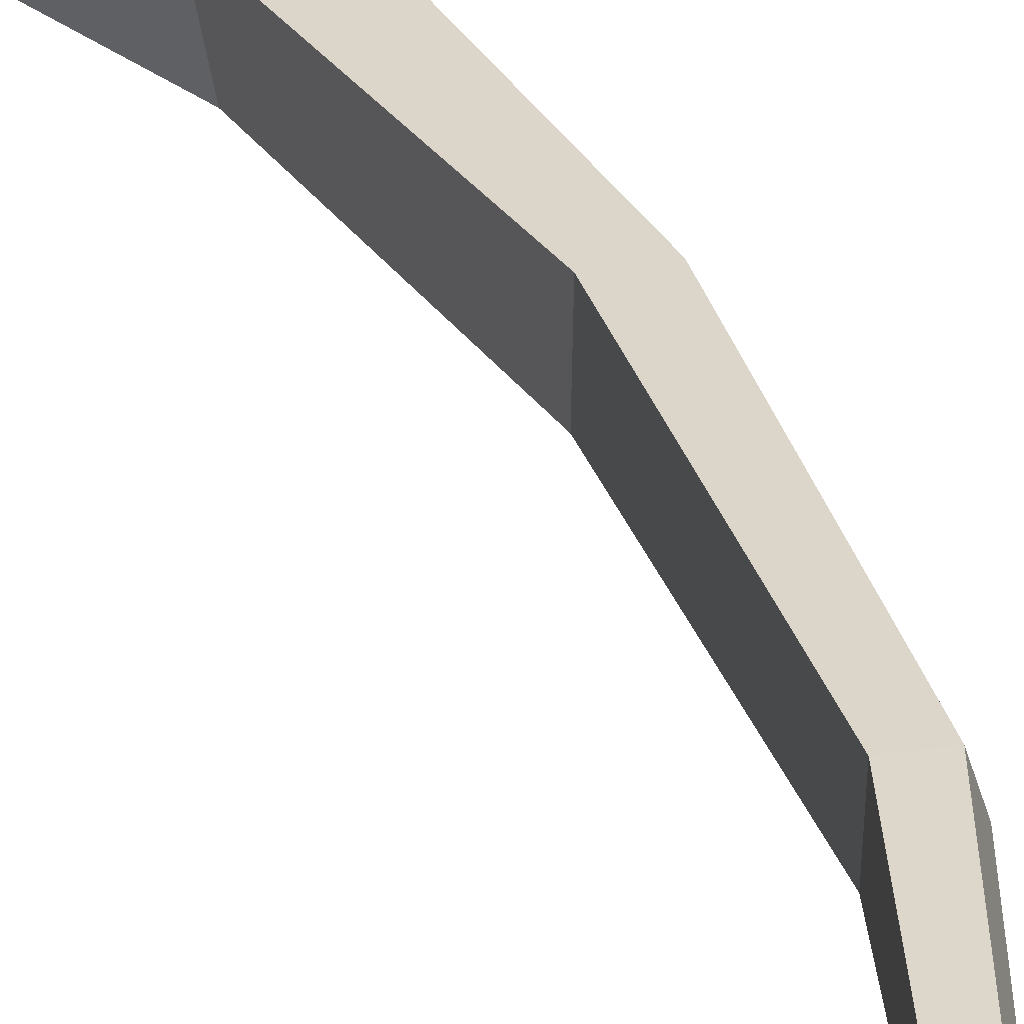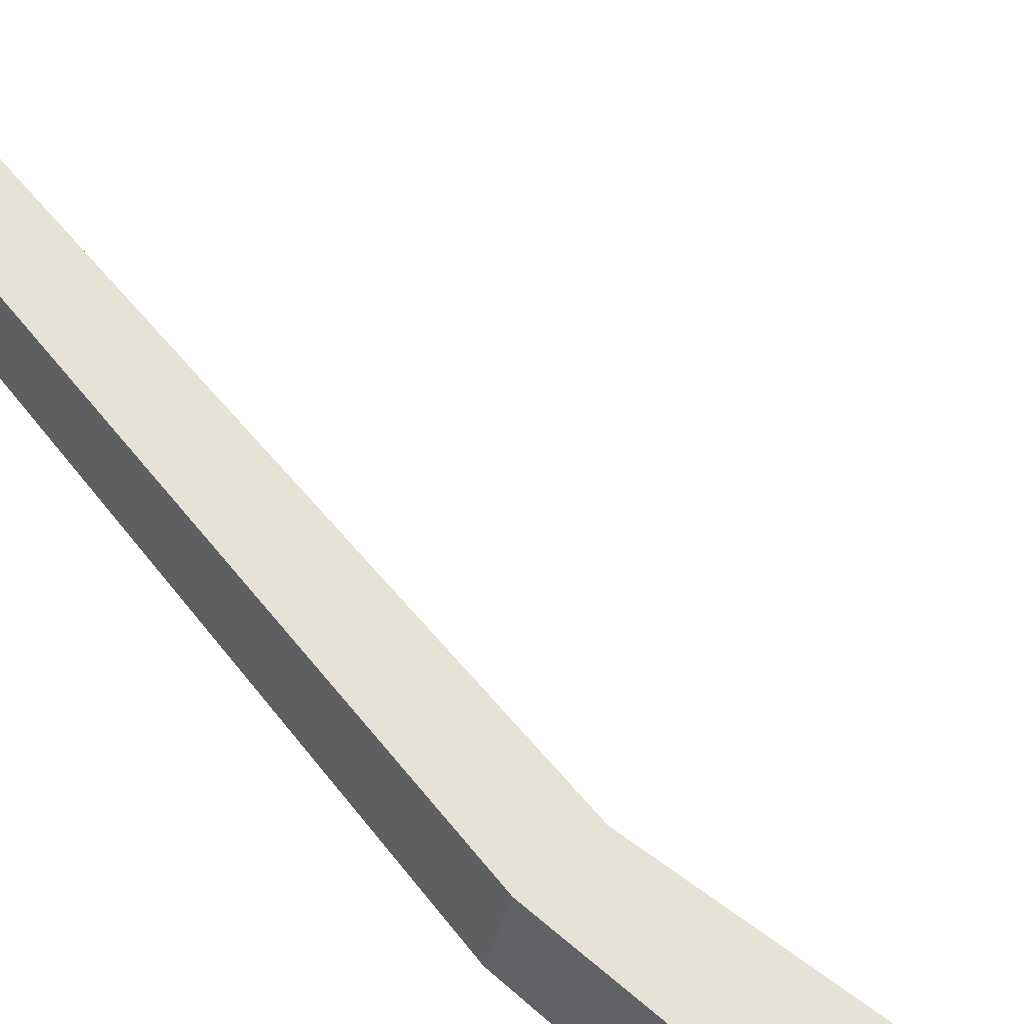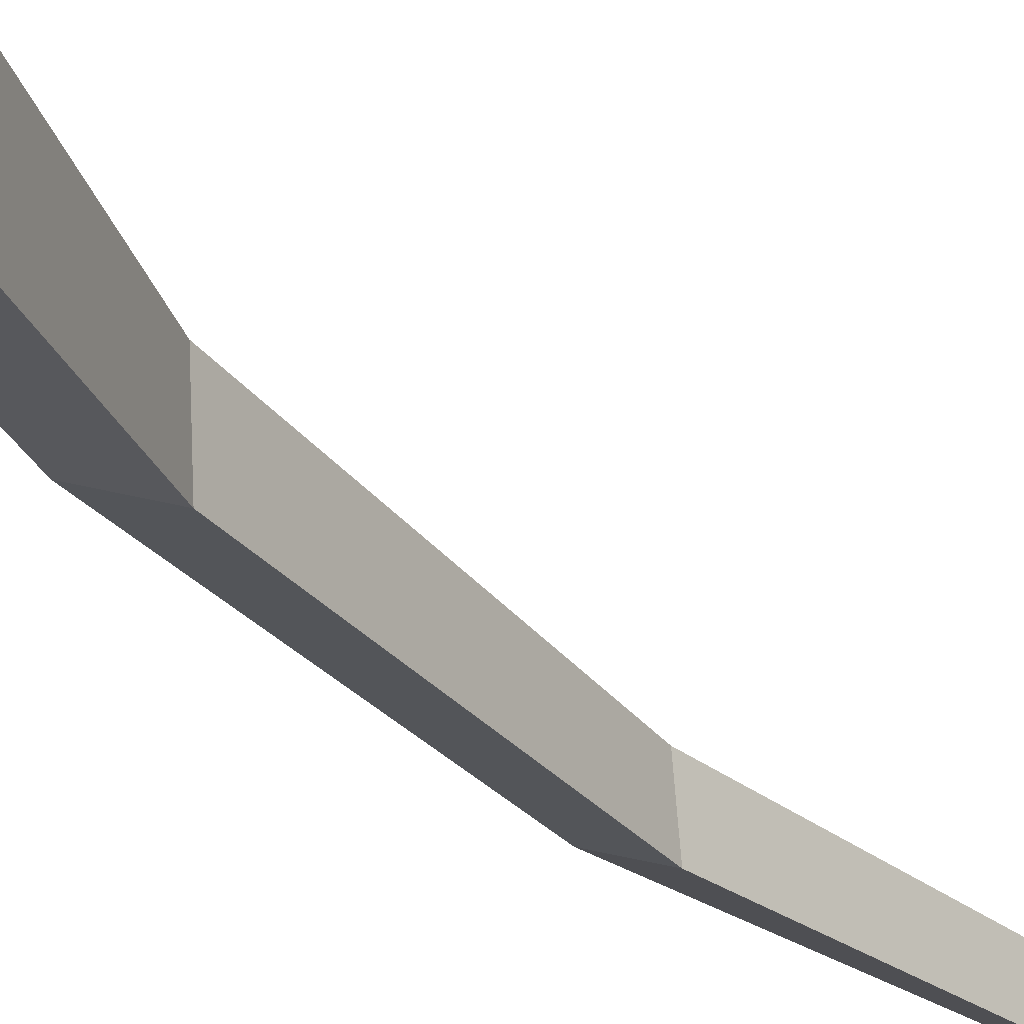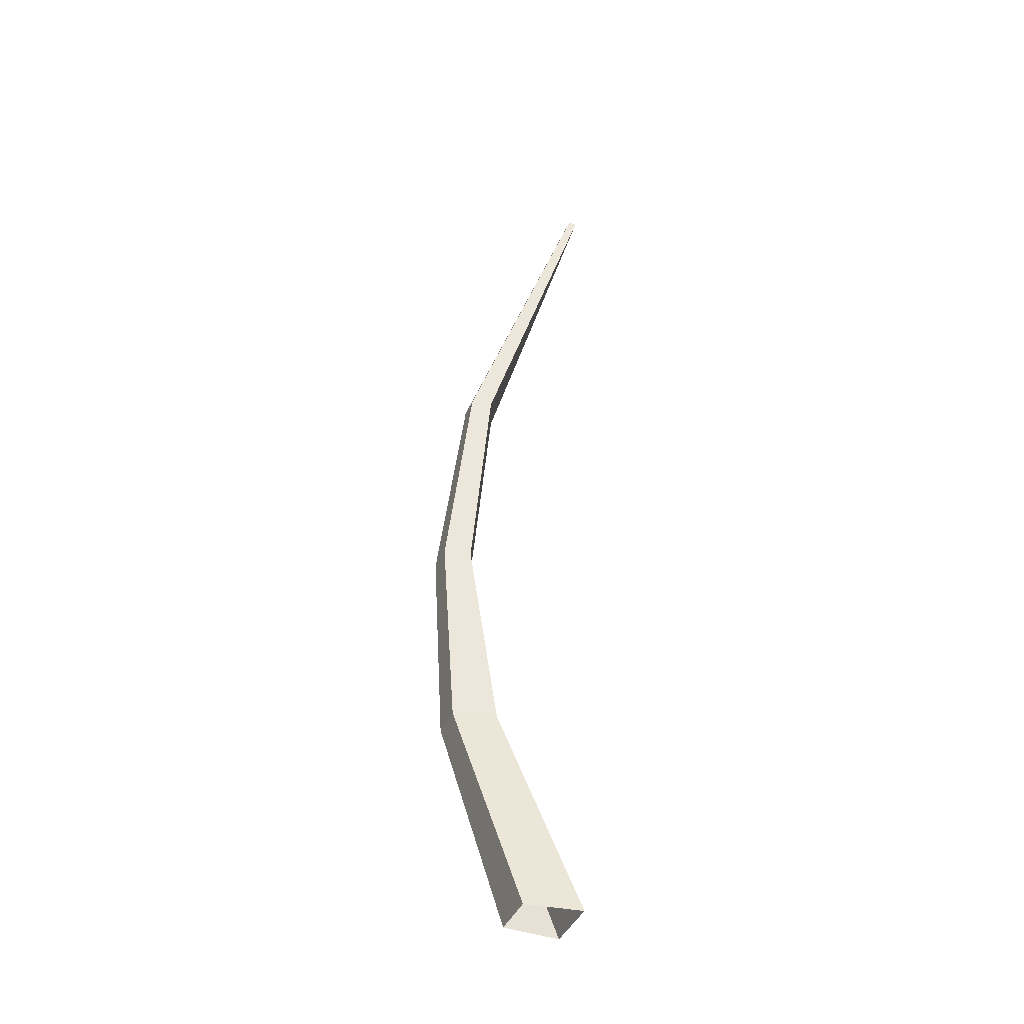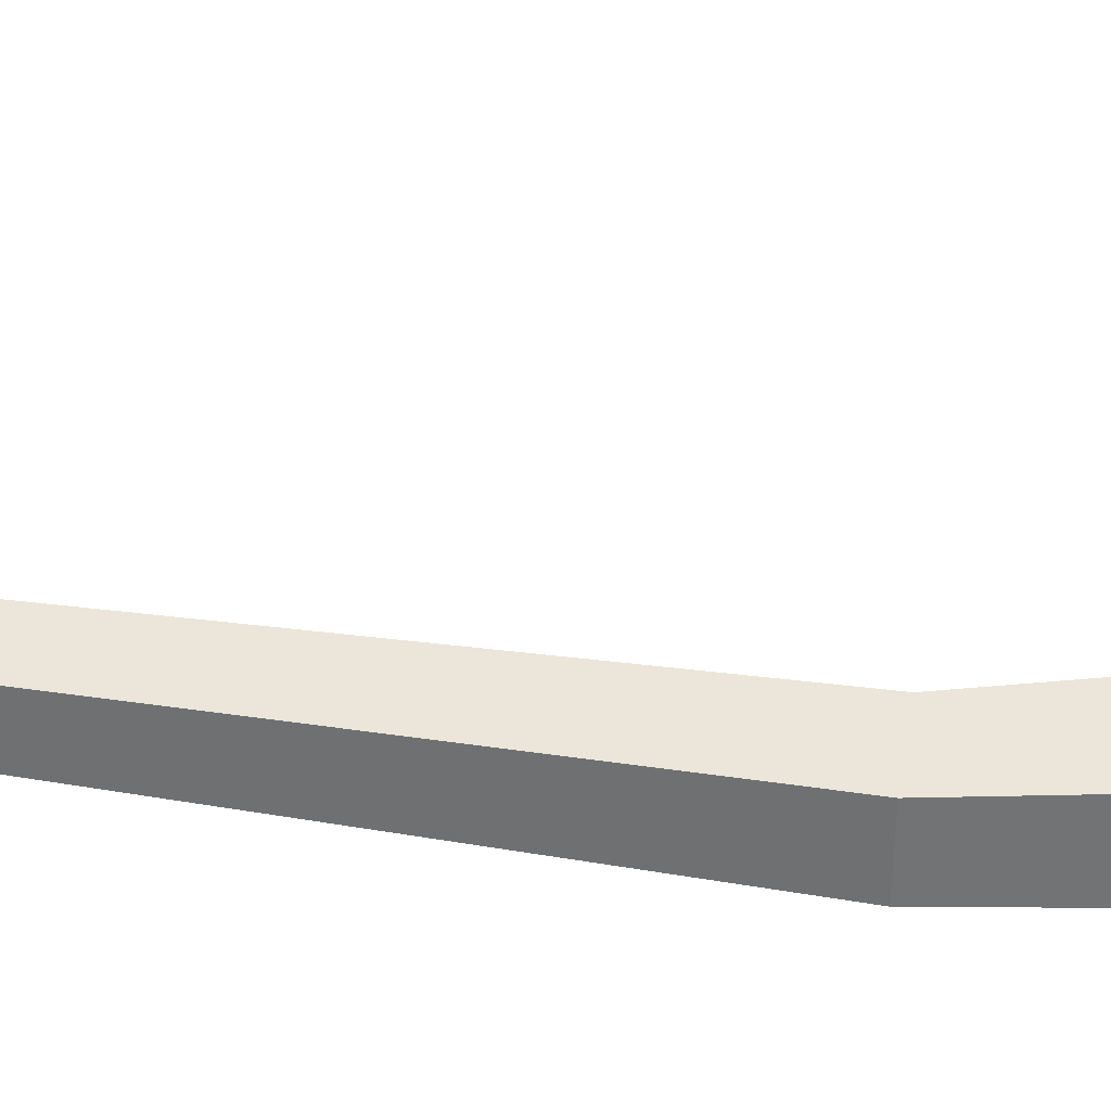
<metadata>
{"format":"obj","ext":"obj","renderer":"f3d","projection":"perspective","resolution":1024,"background":"white","views":[{"elev":28.7,"azim":159.2,"up":"+Z"},{"elev":63.7,"azim":-44.3,"up":"+Z"},{"elev":-27.6,"azim":24.3,"up":"+Z"},{"elev":-41.1,"azim":-4.2,"up":"+Y"},{"elev":51.9,"azim":-86.8,"up":"+Z"}]}
</metadata>
<code>
g Palm_Tree_m_03_Collider
v 0.07664 0 -0.1634
v -0.1989 0 -0.06461
v -0.1229 0 0.1692
v 0.1698 0 0.1234
v -0.2468 1.082 0.1154
v -0.2916 3.343 0.06623
v -0.5254 1.094 -0.05192
v -0.436 3.362 -0.04031
v -0.4019 3.357 0.06623
v -0.4714 1.091 0.1154
v -0.2808 3.35 -0.1062
v -0.2978 1.087 -0.1553
v 0.2383 5.11 -0.05344
v 0.2049 5.121 -0.02787
v 0.2176 5.117 0.01351
v 0.259 5.104 0.01351
v -0.3957 2.161 0.09081
v -0.5823 2.177 -0.04612
v -0.5382 2.173 0.09081
v -0.3891 2.167 -0.1307
f 6 16 15 9
f 11 6 17 20
f 9 15 14 8
f 2 7 12 1
f 18 8 11 20
f 4 5 10 3
f 17 6 9 19
f 12 20 17 5
f 3 10 7 2
f 19 9 8 18
f 12 5 4 1
f 8 14 13 11
f 15 16 13
f 14 15 13
f 11 13 16 6
f 10 19 18 7
f 5 17 19 10
f 7 18 20 12

</code>
